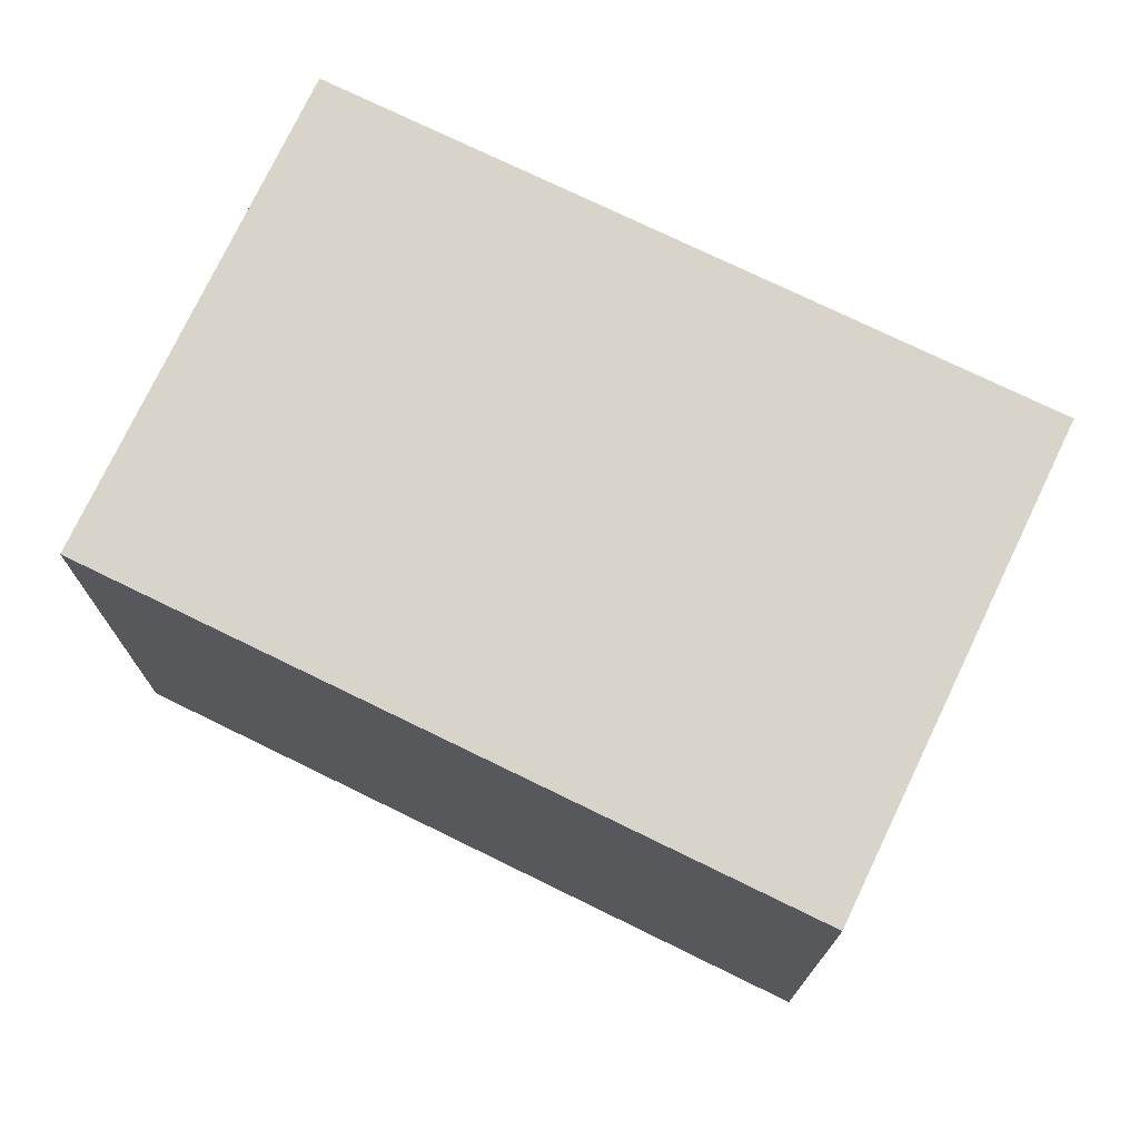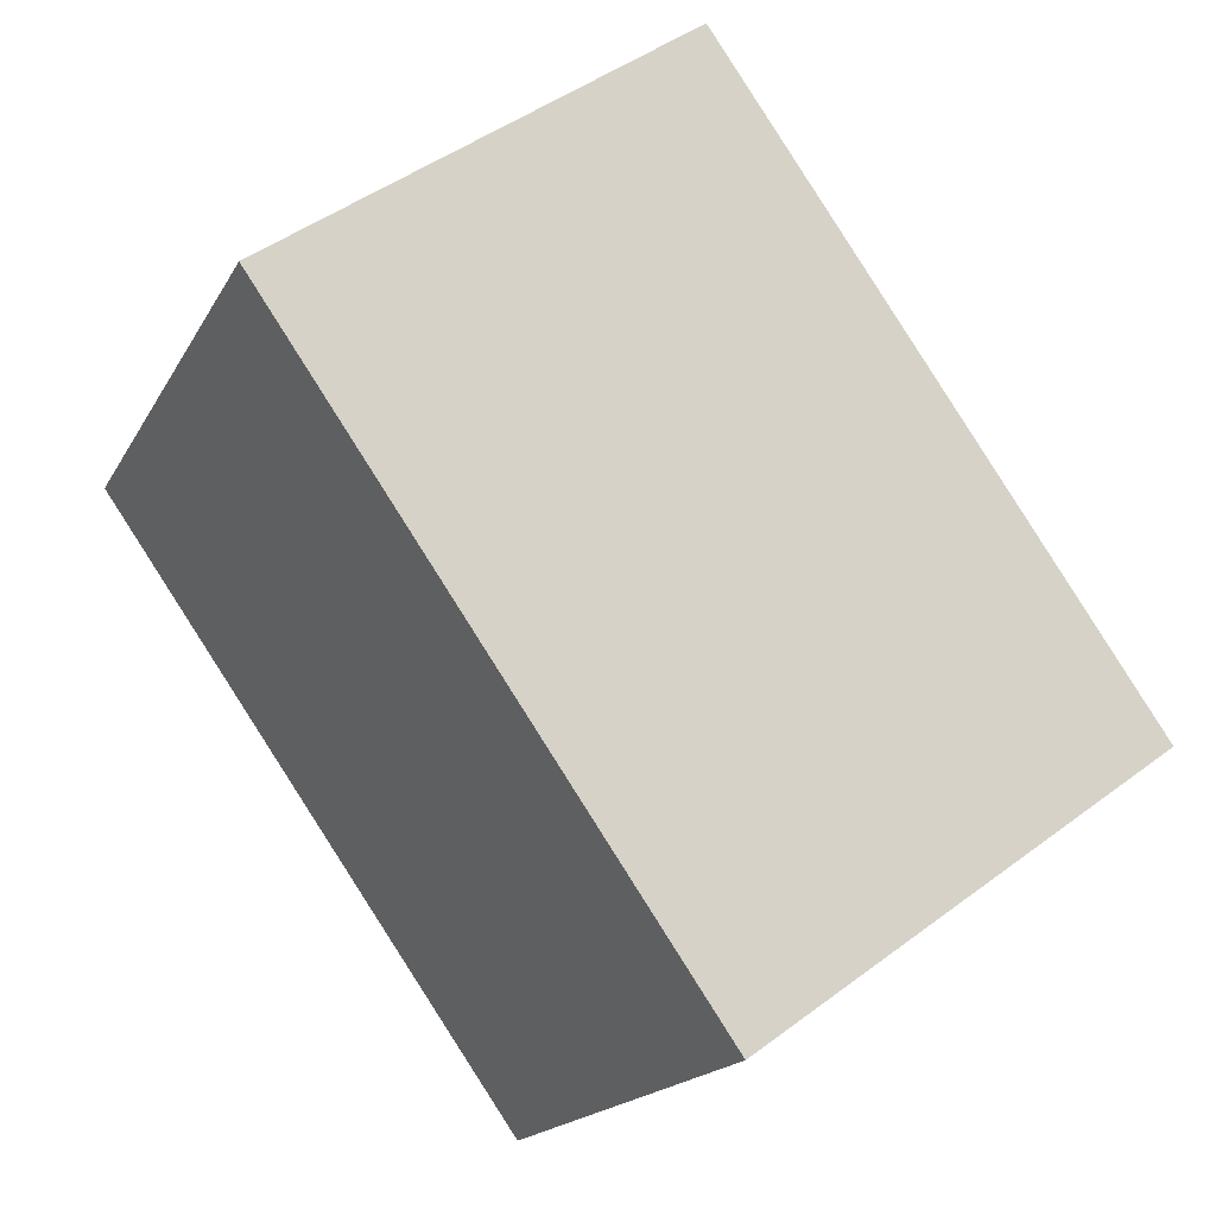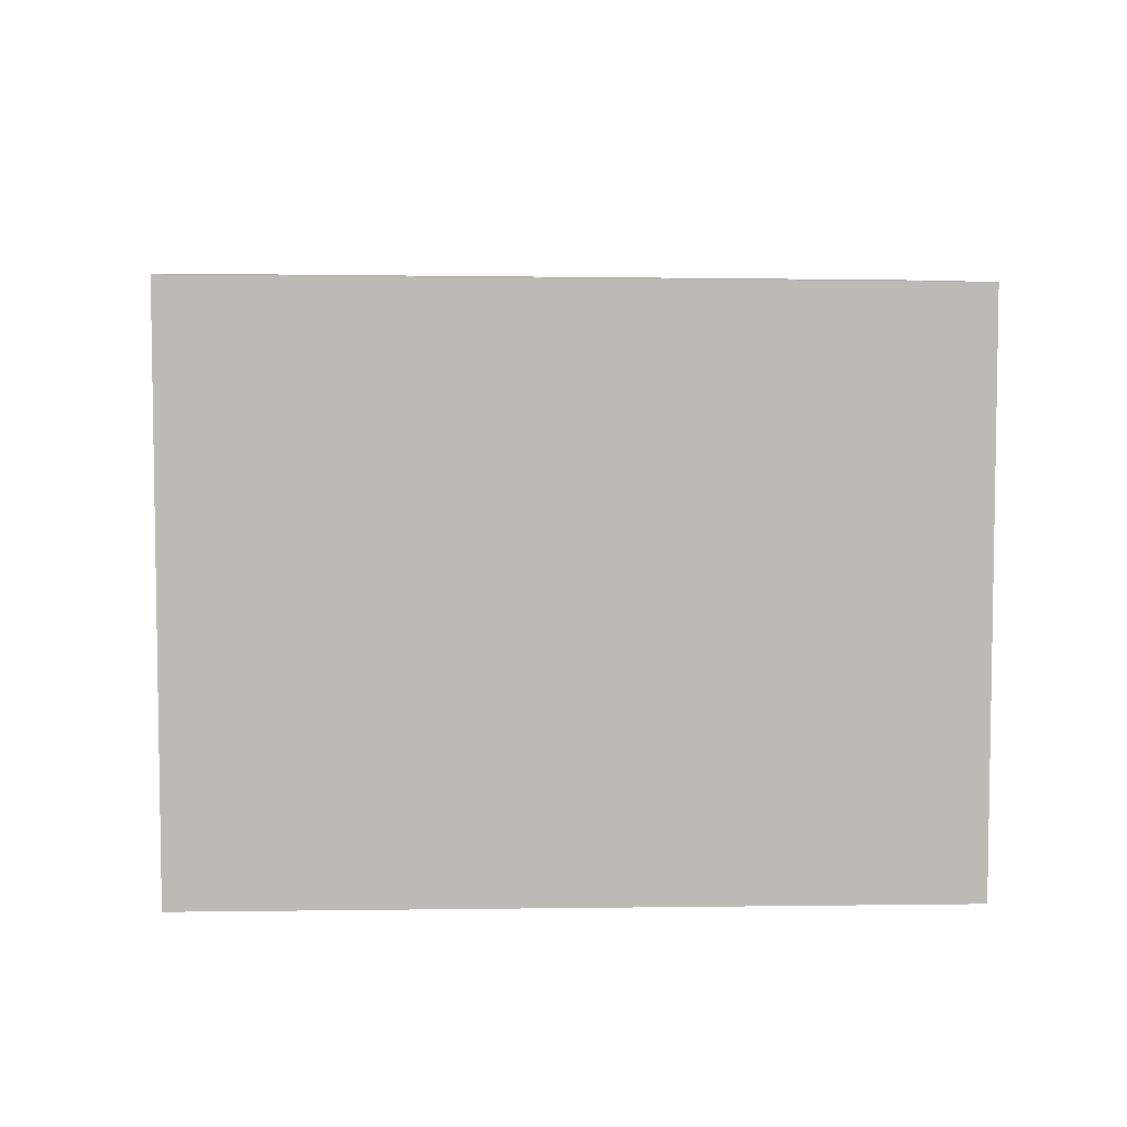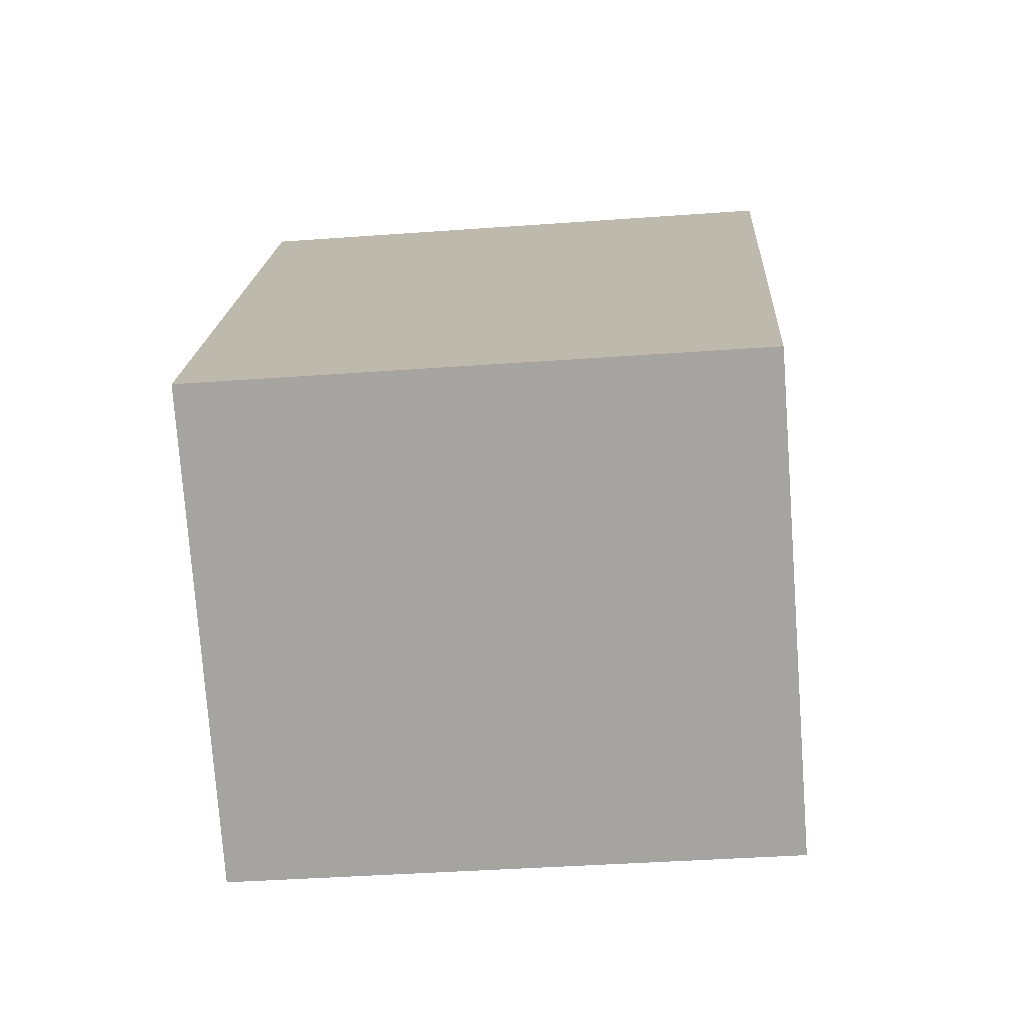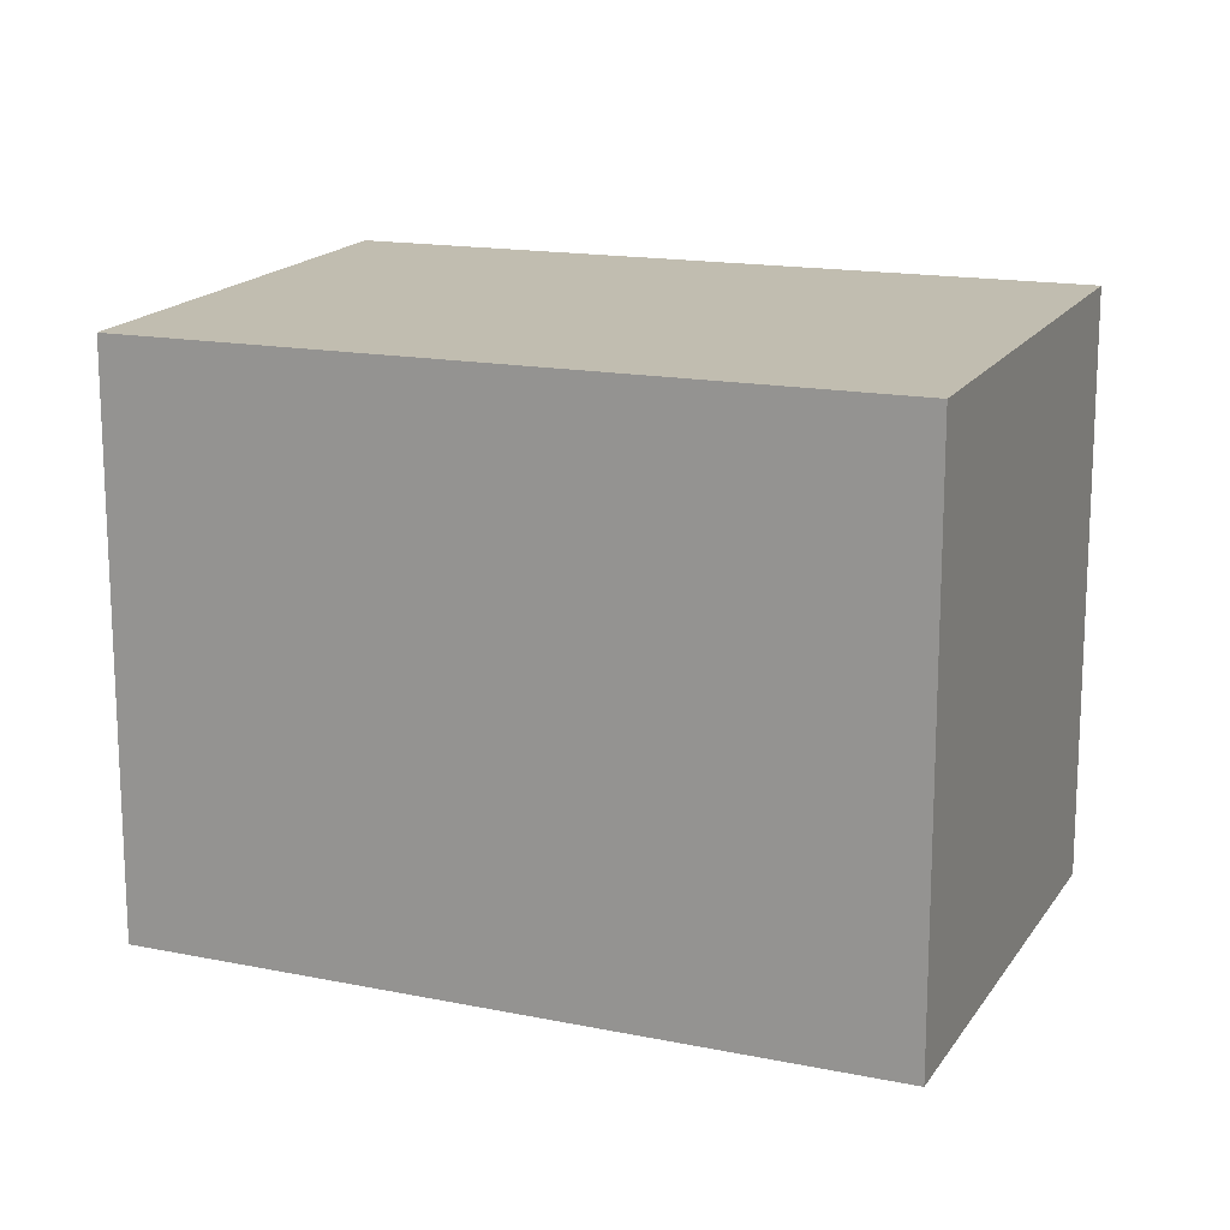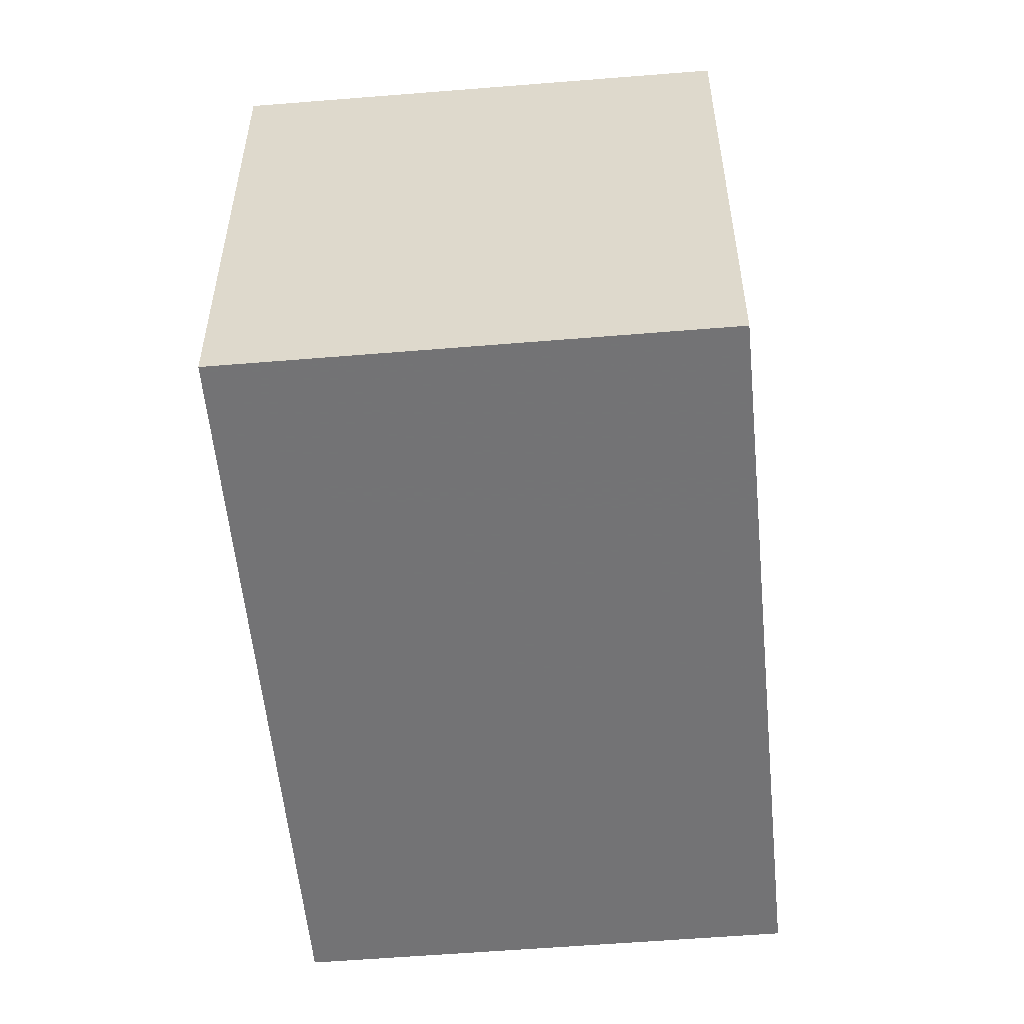
<metadata>
{"format":"obj","ext":"obj","renderer":"f3d","projection":"perspective","resolution":1024,"background":"white","views":[{"elev":74.9,"azim":151.2,"up":"+Z"},{"elev":-17.3,"azim":-20.2,"up":"+Y"},{"elev":6.6,"azim":-57.2,"up":"+Z"},{"elev":-38.5,"azim":95.3,"up":"+Y"},{"elev":16.7,"azim":148.0,"up":"+Z"},{"elev":-56.0,"azim":40.6,"up":"+Z"}]}
</metadata>
<code>
v -2242 -1789 2.291
v -2244 -1790 2.303
v -2245 -1788 2.33
v -2244 -1787 2.319
v -2244 -1790 2.303
v -2242 -1789 2.291
v -2242 -1789 -4.441e-16
v -2244 -1790 0
v -2245 -1788 2.33
v -2244 -1790 2.303
v -2244 -1790 0
v -2245 -1788 0
v -2244 -1787 2.319
v -2245 -1788 2.33
v -2245 -1788 0
v -2244 -1787 0
v -2242 -1789 2.291
v -2244 -1787 2.319
v -2244 -1787 0
v -2242 -1789 -4.441e-16
v -2242 -1789 0
v -2244 -1790 0
v -2245 -1788 0
v -2244 -1787 0
f 2 3 4 1
f 6 7 8 5
f 10 11 12 9
f 14 15 16 13
f 18 19 20 17
f 22 23 24 21

</code>
